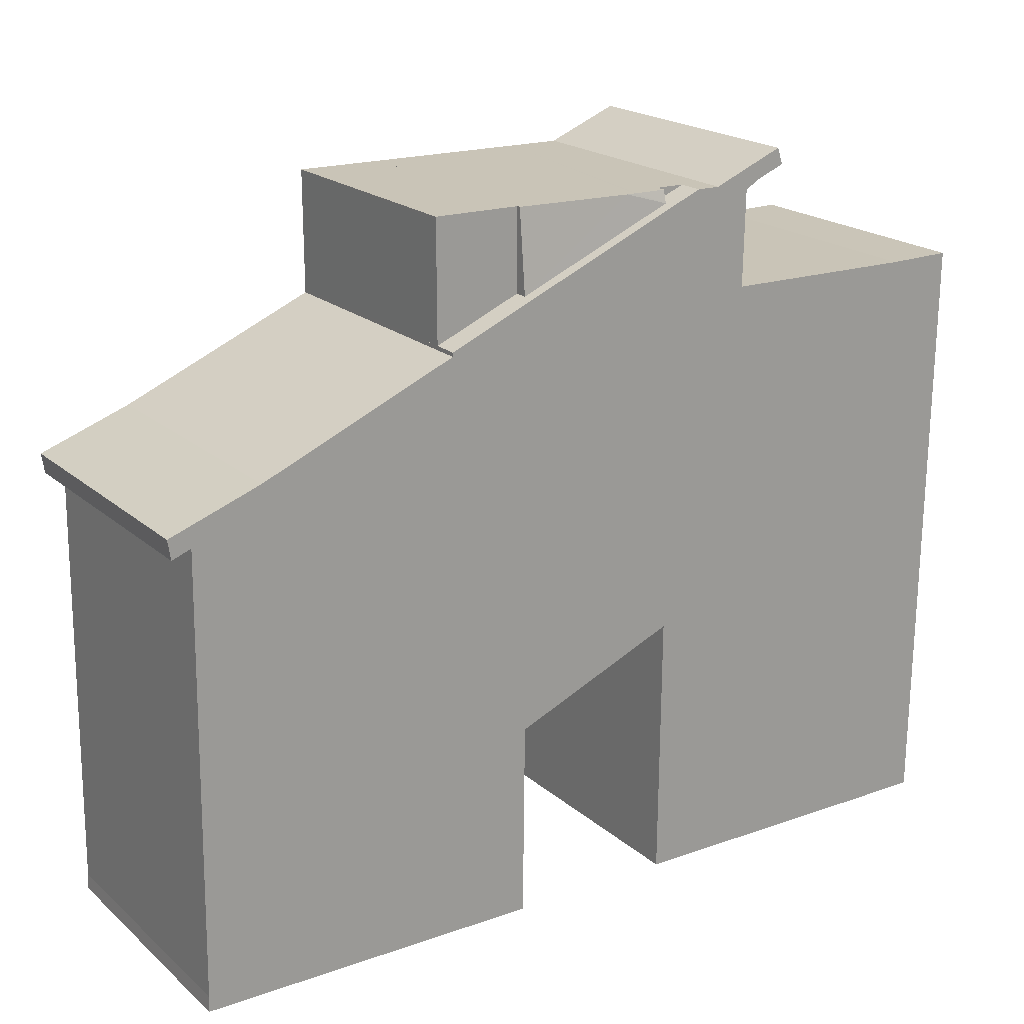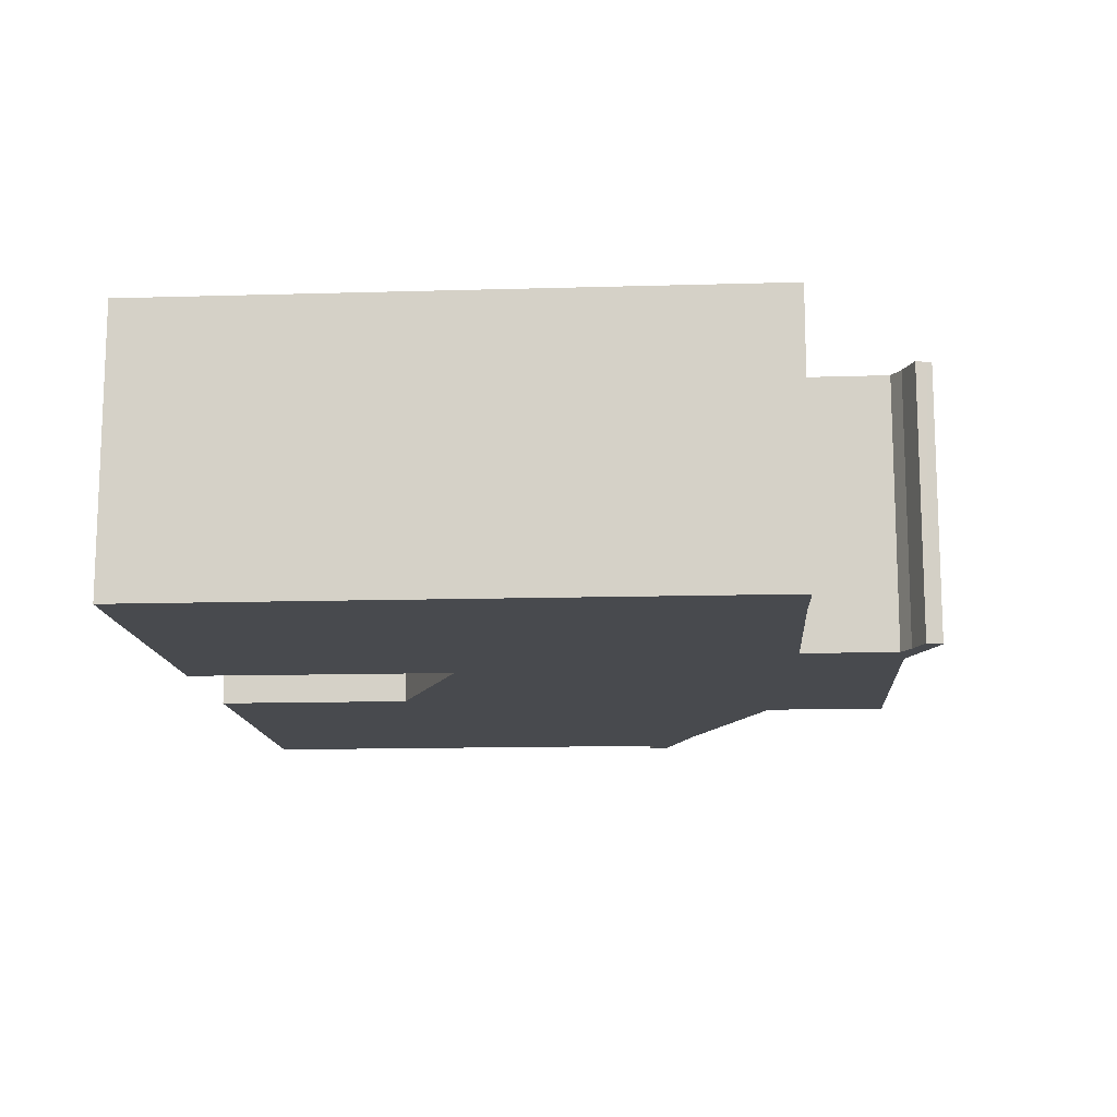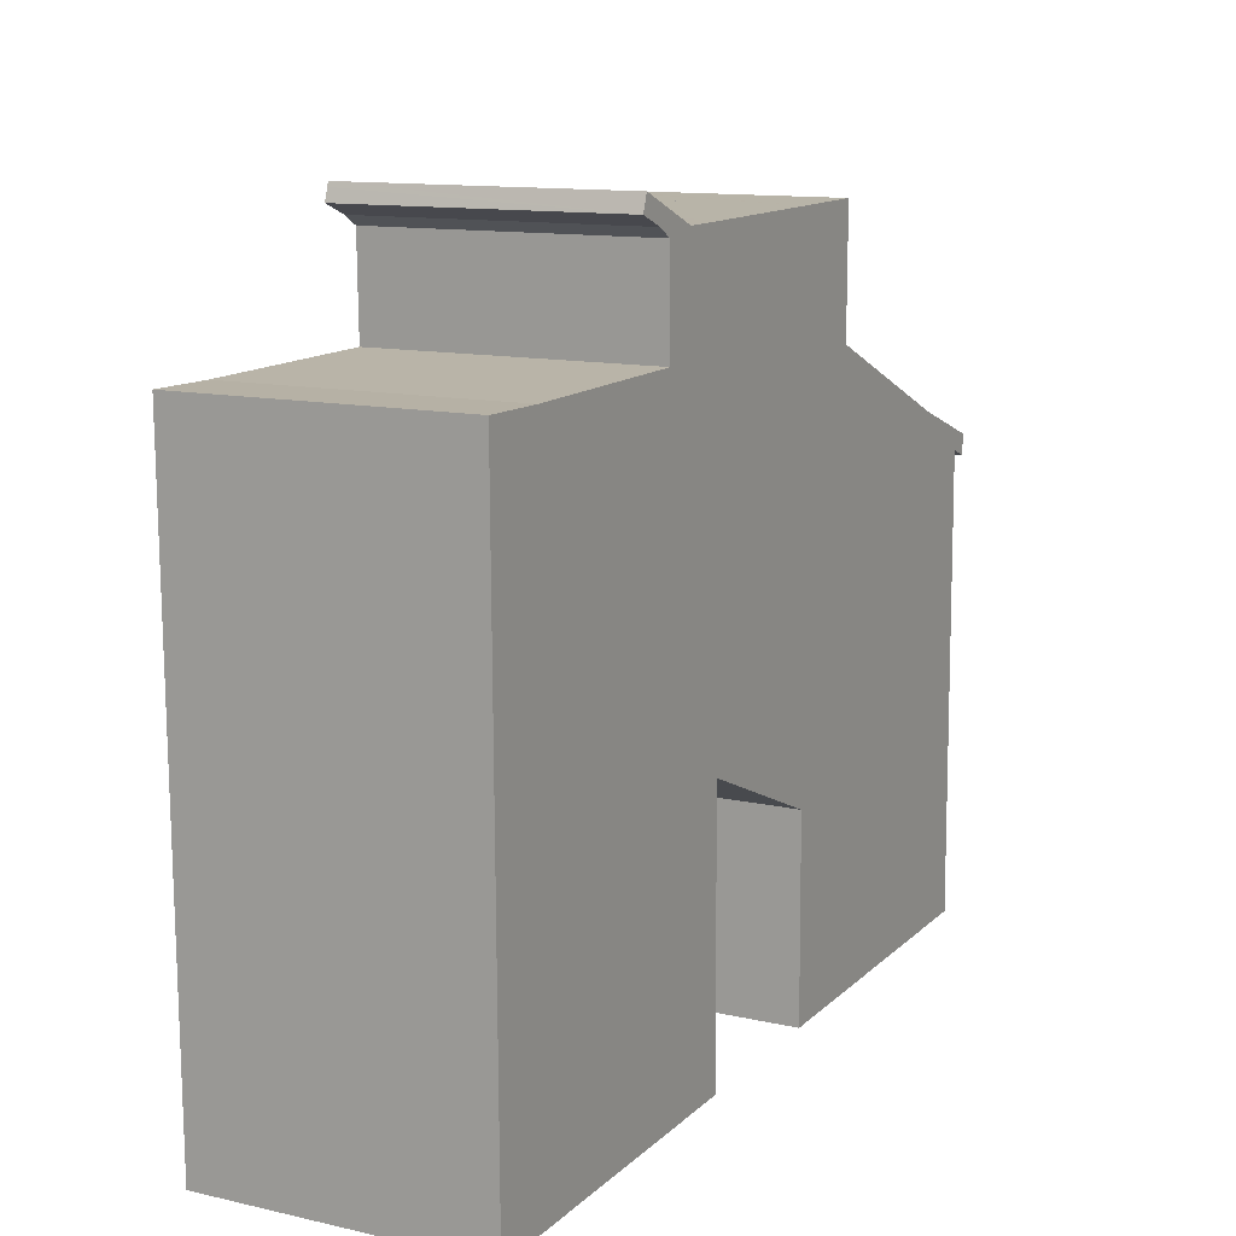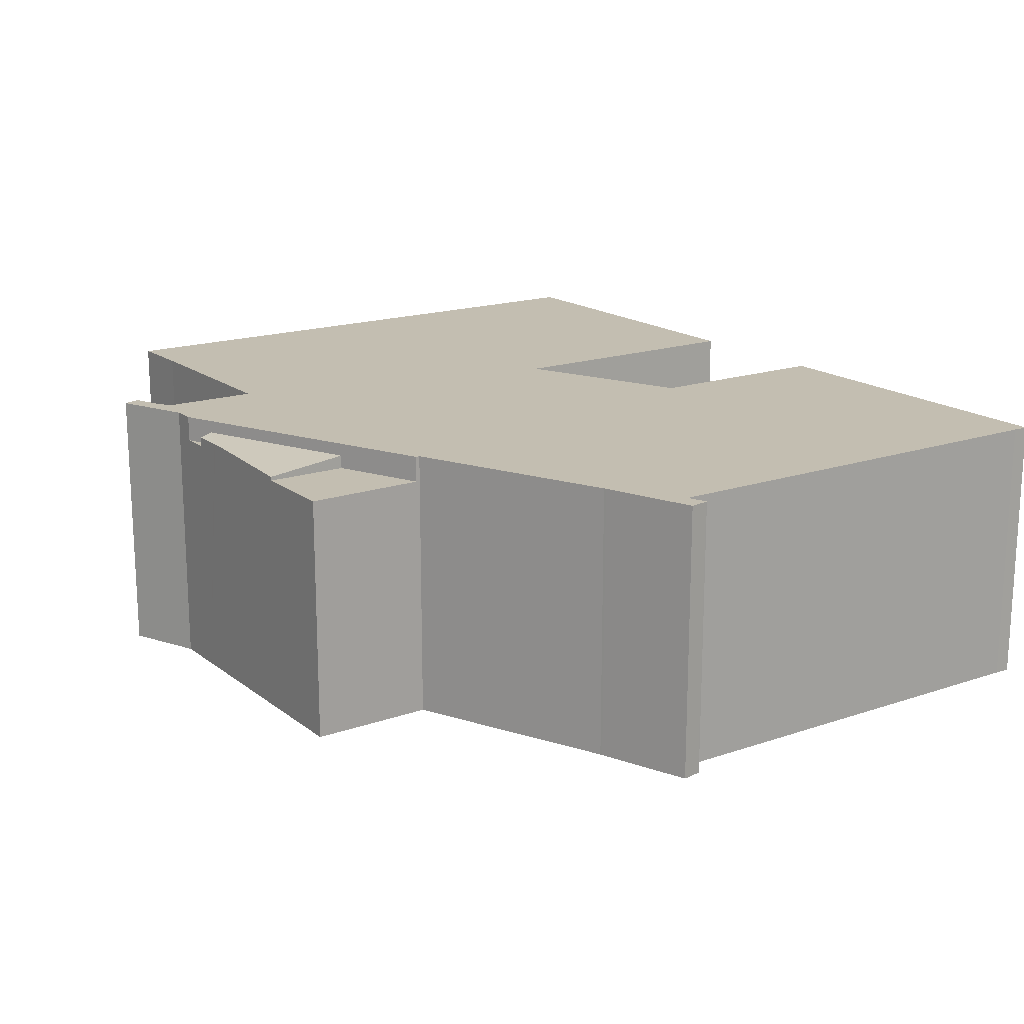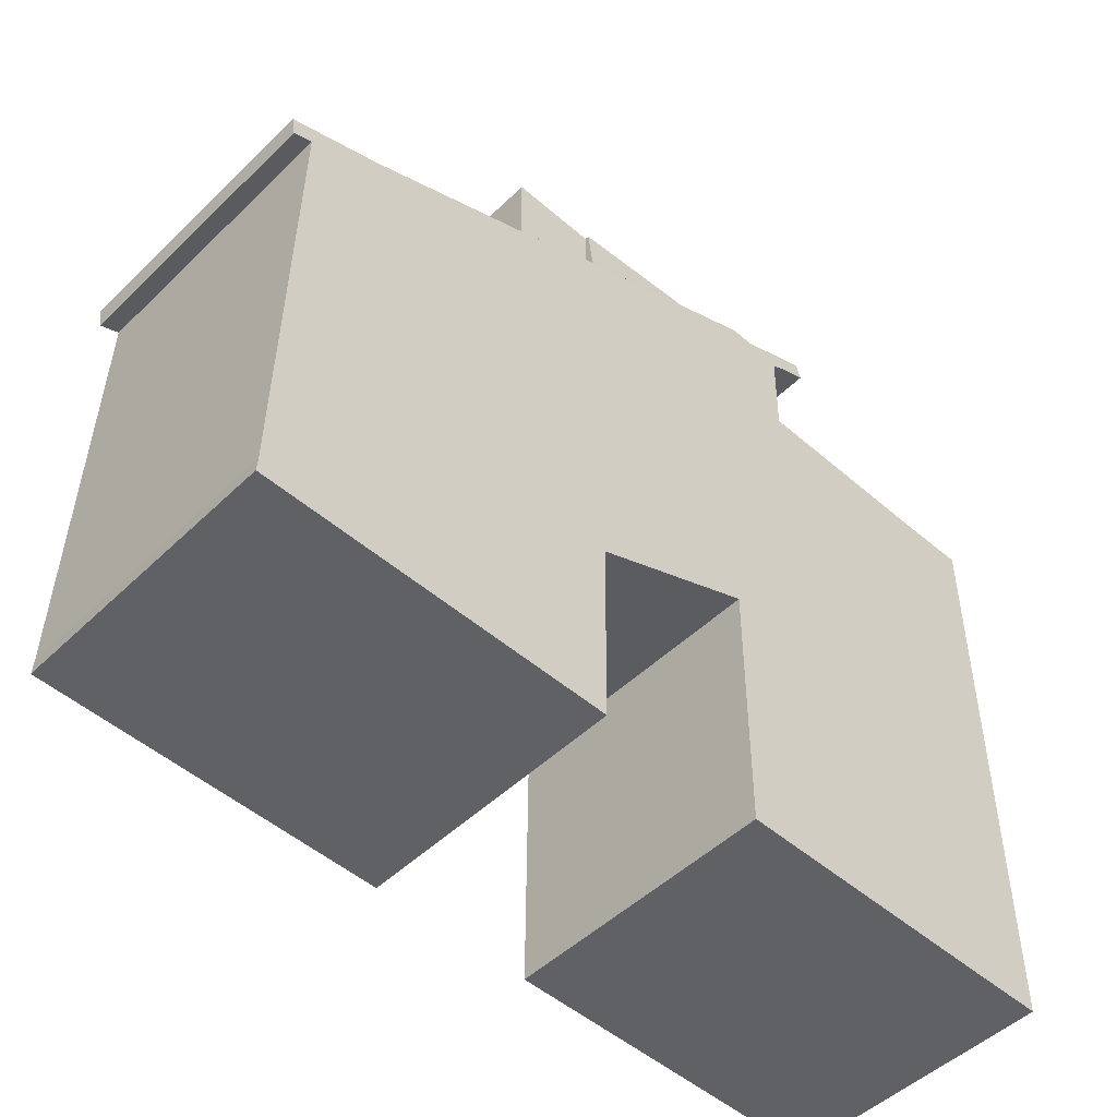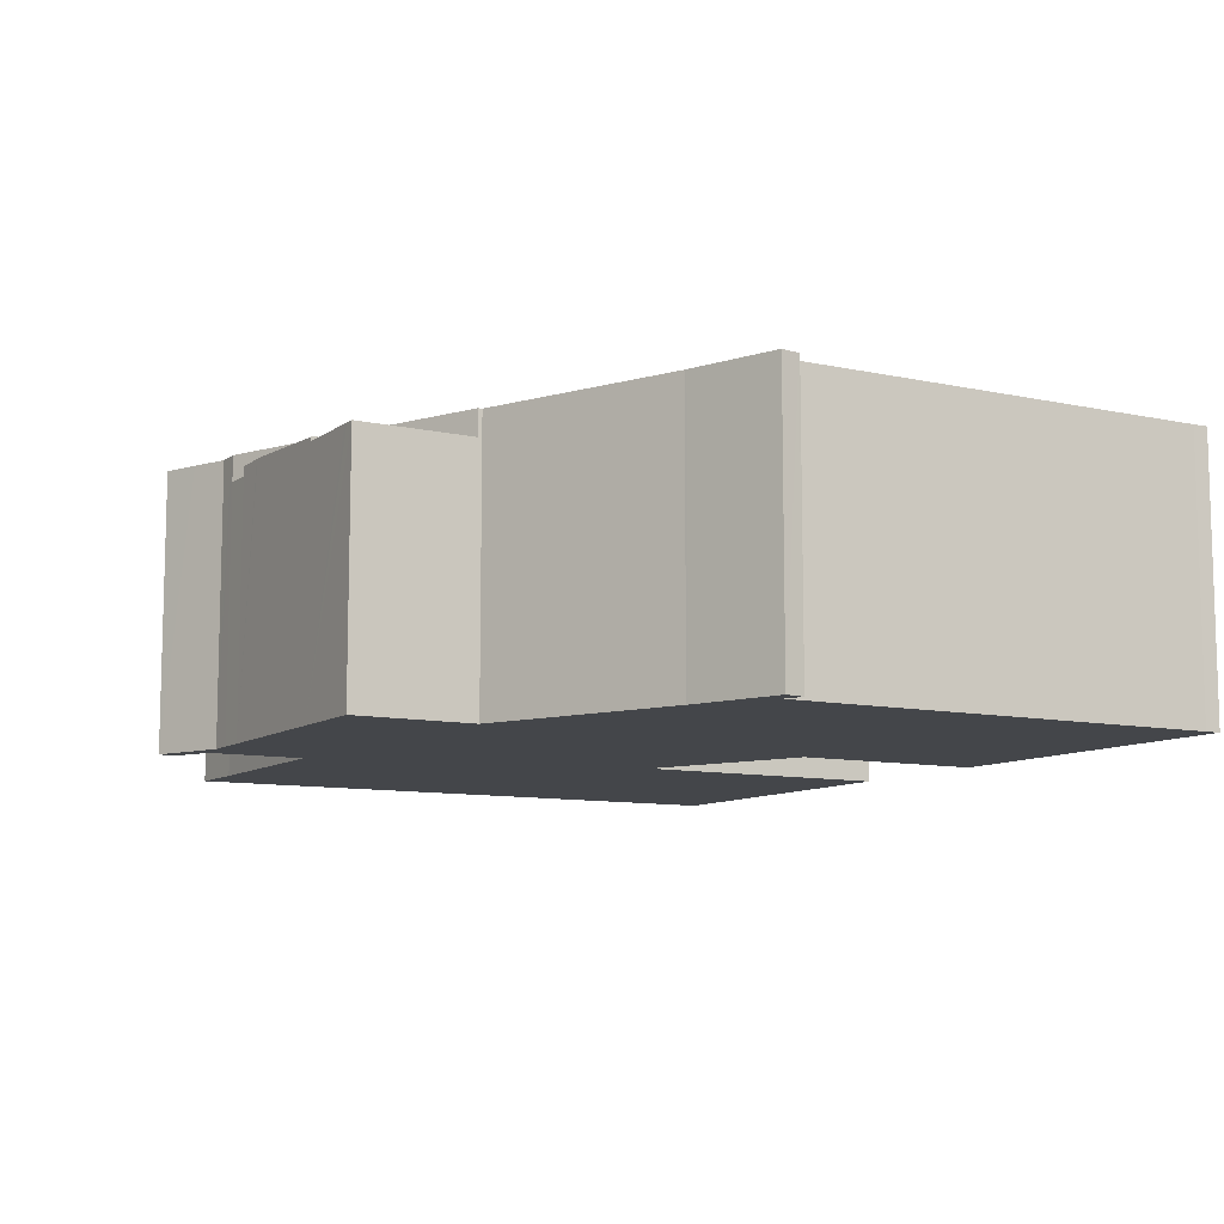
<metadata>
{"format":"obj","ext":"obj","renderer":"f3d","projection":"perspective","resolution":1024,"background":"white","views":[{"elev":20.2,"azim":146.4,"up":"+Z"},{"elev":-13.2,"azim":-86.7,"up":"+Y"},{"elev":12.4,"azim":-62.2,"up":"+Z"},{"elev":17.2,"azim":55.0,"up":"+Y"},{"elev":-49.5,"azim":136.6,"up":"+Z"},{"elev":-9.5,"azim":59.4,"up":"+Y"}]}
</metadata>
<code>
v  8.696 6.697 2.82
v  9.472 6.697 2.828
v  9.475 6.697 2.492
v  9.475 -1.526e-16 2.492
v  8.696 -1.727e-16 2.82
v  9.472 -1.732e-16 2.828
v  13.78 6.697 0.68
v  16.11 6.697 2.821
v  16.11 6.697 -0.298
v  13.77 6.697 2.881
v  16.11 6.697 2.91
v  15.73 6.697 2.906
v  15.86 6.697 2.908
v  13.77 -1.764e-16 2.881
v  16.11 -1.782e-16 2.91
v  15.73 -1.779e-16 2.906
v  15.86 -1.781e-16 2.908
v  16.11 1.825e-17 -0.298
v  16.11 -1.727e-16 2.821
v  13.78 -4.164e-17 0.68
v  9.475 7.053 2.492
v  10.39 6.958 2.839
v  10.62 6.957 2.842
v  10.34 6.958 2.838
v  9.472 6.957 2.828
v  13.78 7.053 0.68
v  13.77 6.801 2.881
v  10.62 -1.74e-16 2.842
v  10.39 -1.738e-16 2.839
v  10.34 -1.738e-16 2.838
v  23.27 7.394 -3.84
v  23.79 7.394 -4.007
v  23.79 7.394 -4.037
v  23.86 7.394 -3.557
v  14.04 7.394 -16.27
v  23.43 7.394 -15.76
v  23.45 7.394 -16.18
v  13.98 7.394 -10.93
v  13.87 7.394 -10.88
v  9.577 7.394 -9.087
v  9.472 7.394 -9.043
v  1.973 7.394 -16.37
v  9.523 7.394 -16.3
v  0.145 7.394 -16.37
v  0 7.394 4.528e-16
v  23.87 7.394 -3.503
v  23.01 7.394 -3.199
v  21.45 7.394 -2.65
v  21.4 7.394 -2.631
v  16.11 7.394 -0.406
v  16.11 7.394 -0.298
v  1.775 7.394 -0.018
v  7.171 7.394 0.063
v  13.78 7.394 0.68
v  9.475 7.394 2.492
v  7.126 7.394 2.626
v  8.696 7.394 2.82
v  8.551 7.394 2.818
v  8.07 7.394 2.813
v  6.693 7.394 2.877
v  7.077 7.394 3.216
v  5.975 7.394 3.16
v  6.122 7.394 3.603
v  6.082 7.394 3.484
v  7.126 -1.608e-16 2.626
v  6.693 -1.762e-16 2.877
v  13.98 6.69e-16 -10.93
v  9.472 5.537e-16 -9.043
v  13.87 6.661e-16 -10.88
v  9.577 5.564e-16 -9.087
v  5.975 -1.935e-16 3.16
v  23.79 2.472e-16 -4.037
v  23.27 2.351e-16 -3.84
v  23.45 9.904e-16 -16.18
v  14.04 9.961e-16 -16.27
v  9.523 9.982e-16 -16.3
v  1.973 1.002e-15 -16.37
v  0.145 1.002e-15 -16.37
v  6.122 -2.206e-16 3.603
v  6.082 -2.133e-16 3.484
v  0 0 0
v  7.171 -3.858e-18 0.063
v  8.07 -1.722e-16 2.813
v  7.077 -1.969e-16 3.216
v  8.551 -1.726e-16 2.818
v  21.45 1.623e-16 -2.65
v  23.87 2.145e-16 -3.503
v  23.01 1.959e-16 -3.199
v  1.775 1.102e-18 -0.018
v  16.11 2.486e-17 -0.406
v  21.4 1.611e-16 -2.631
v  23.79 2.454e-16 -4.007
v  23.86 2.178e-16 -3.557
v  23.43 9.648e-16 -15.76
g defaultobject
f 1 2 3
f 4 1 3
f 1 4 5
f 5 2 1
f 2 5 6
f 6 3 2
f 3 6 4
f 6 5 4
f 7 8 9
f 8 7 10
f 8 10 11
f 11 10 12
f 11 12 13
f 14 12 10
f 12 14 13
f 13 14 11
f 11 14 15
f 15 14 16
f 15 16 17
f 15 8 11
f 8 15 9
f 9 15 18
f 18 15 19
f 18 7 9
f 7 18 20
f 20 10 7
f 10 20 14
f 19 20 18
f 20 19 15
f 20 15 17
f 20 17 16
f 20 16 14
f 21 22 23
f 21 24 22
f 24 21 25
f 26 23 27
f 23 26 21
f 6 24 25
f 24 6 22
f 22 6 23
f 23 6 27
f 27 6 14
f 14 6 28
f 28 6 29
f 29 6 30
f 27 20 26
f 20 27 14
f 20 21 26
f 21 20 4
f 4 25 21
f 25 4 6
f 28 20 14
f 20 28 4
f 4 28 29
f 4 29 30
f 4 30 6
f 31 32 33
f 32 31 34
f 35 36 37
f 36 35 31
f 31 35 38
f 31 38 39
f 31 39 40
f 31 40 41
f 42 41 43
f 41 42 44
f 41 44 45
f 41 45 31
f 31 45 34
f 34 45 46
f 46 45 47
f 47 45 48
f 48 45 49
f 49 45 50
f 50 45 51
f 51 45 52
f 51 52 53
f 51 53 54
f 53 55 54
f 55 53 56
f 55 56 57
f 57 56 58
f 58 56 59
f 59 56 60
f 59 60 61
f 61 60 62
f 61 62 63
f 63 62 64
f 65 60 56
f 60 65 66
f 67 39 38
f 39 67 40
f 40 67 41
f 41 67 68
f 68 67 69
f 68 69 70
f 66 62 60
f 62 66 71
f 72 31 33
f 31 72 73
f 74 35 37
f 35 74 75
f 76 42 43
f 42 76 77
f 42 77 44
f 44 77 78
f 71 64 62
f 64 71 63
f 63 71 79
f 79 71 80
f 75 38 35
f 38 75 67
f 78 45 44
f 45 78 81
f 82 56 53
f 56 82 65
f 79 61 63
f 61 79 59
f 59 79 83
f 83 79 84
f 83 58 59
f 58 83 57
f 57 83 5
f 5 83 85
f 86 48 49
f 48 86 47
f 47 86 46
f 46 86 87
f 87 86 88
f 81 52 45
f 52 81 89
f 89 53 52
f 53 89 82
f 5 55 57
f 55 5 54
f 54 5 51
f 51 5 4
f 51 4 18
f 18 4 20
f 90 49 50
f 49 90 91
f 86 49 91
f 18 50 51
f 50 18 90
f 87 34 46
f 34 87 32
f 32 87 92
f 92 87 93
f 92 33 32
f 33 92 72
f 73 36 31
f 36 73 94
f 94 37 36
f 37 94 74
f 68 43 41
f 43 68 76
f 77 81 78
f 81 77 76
f 81 76 89
f 89 76 82
f 82 76 68
f 82 68 70
f 82 70 69
f 82 69 65
f 65 69 84
f 84 69 83
f 83 69 85
f 85 69 5
f 5 69 67
f 66 80 71
f 80 66 79
f 79 66 84
f 84 66 65
f 74 67 75
f 67 74 5
f 5 74 4
f 4 74 20
f 20 74 90
f 90 74 91
f 91 74 94
f 91 94 73
f 91 73 86
f 86 73 88
f 88 73 87
f 87 73 72
f 87 72 92
f 87 92 93
f 18 20 90

</code>
